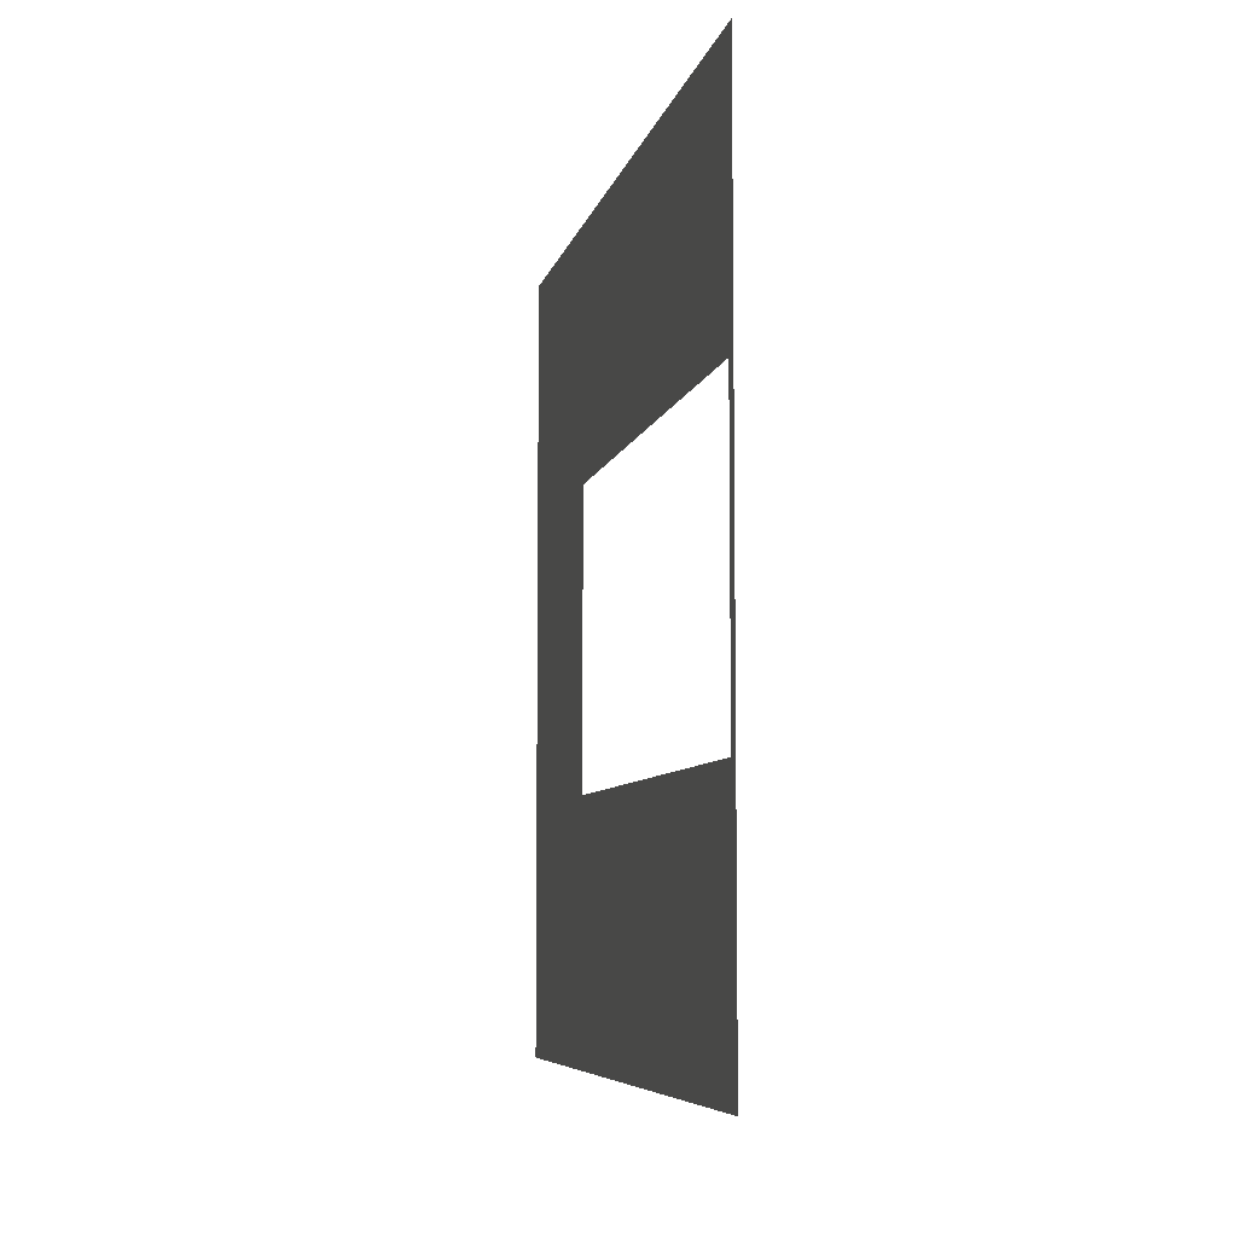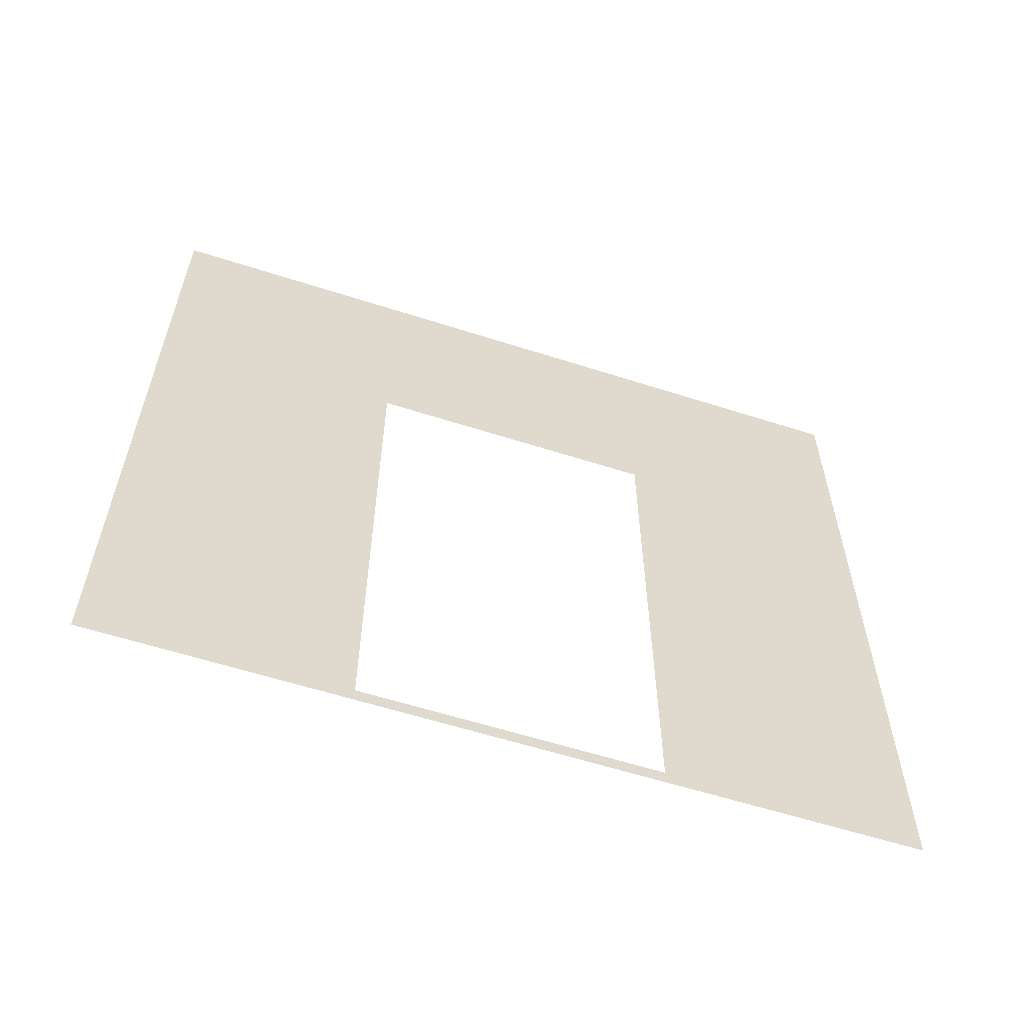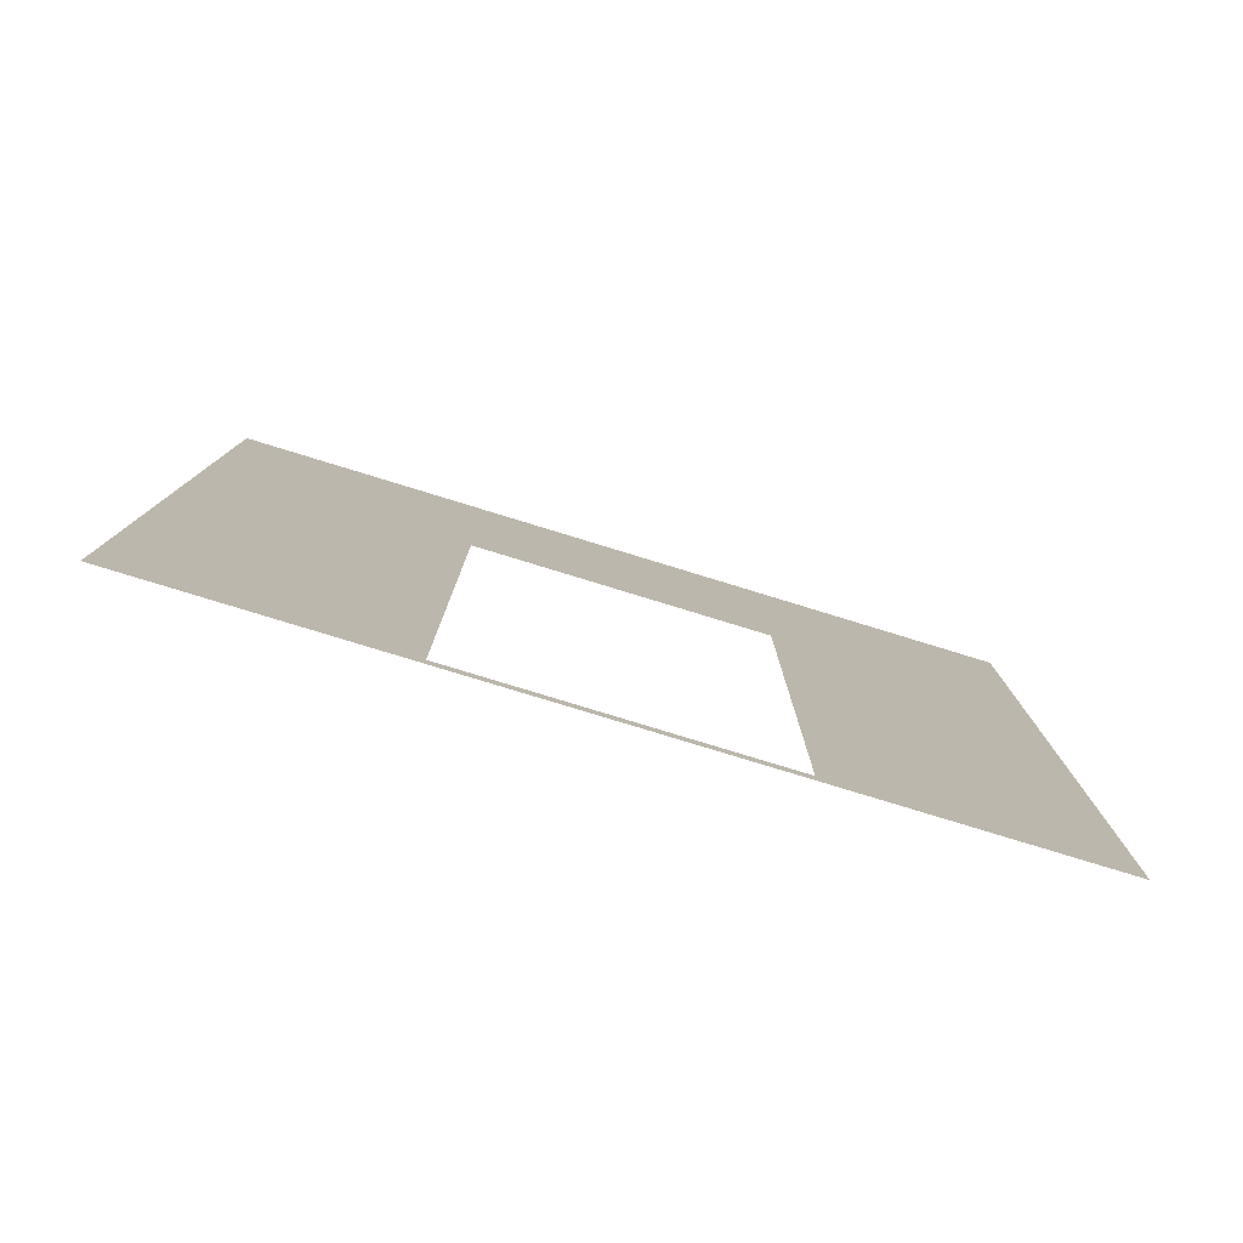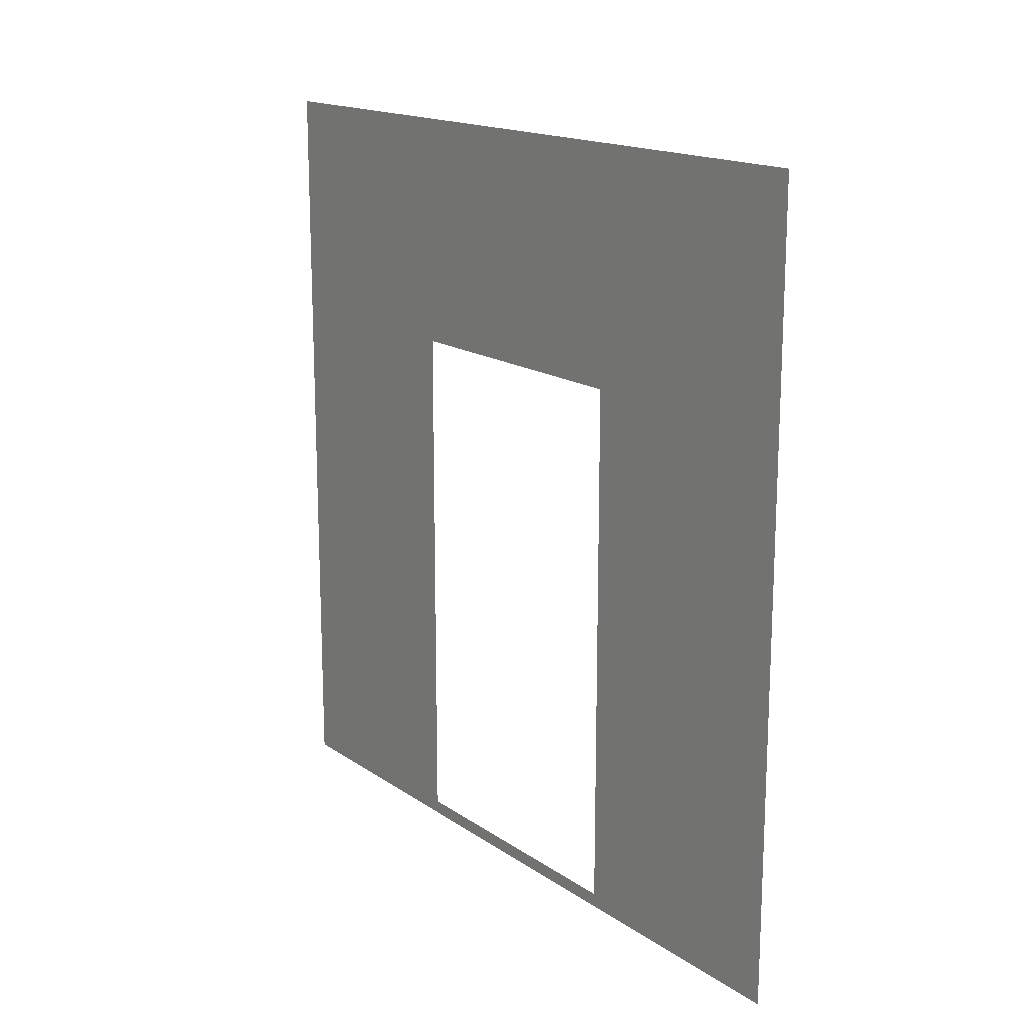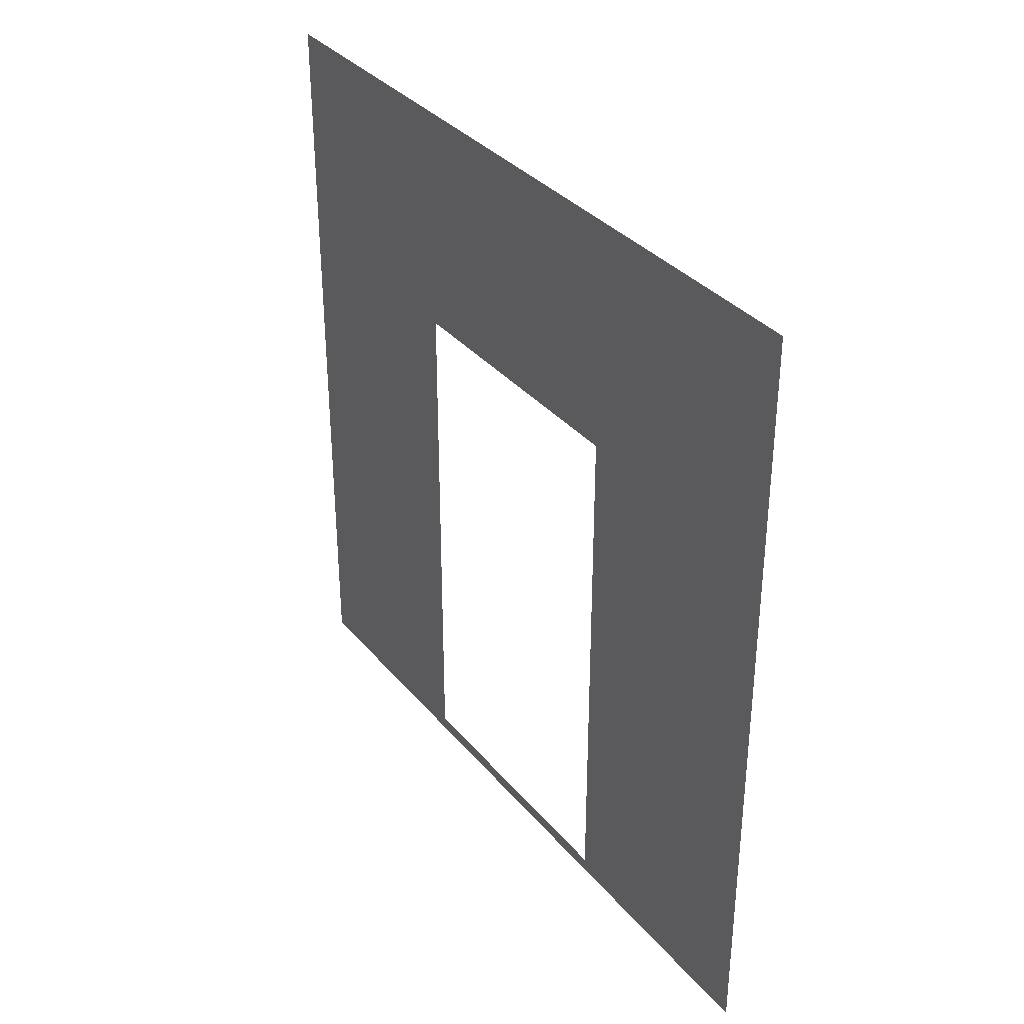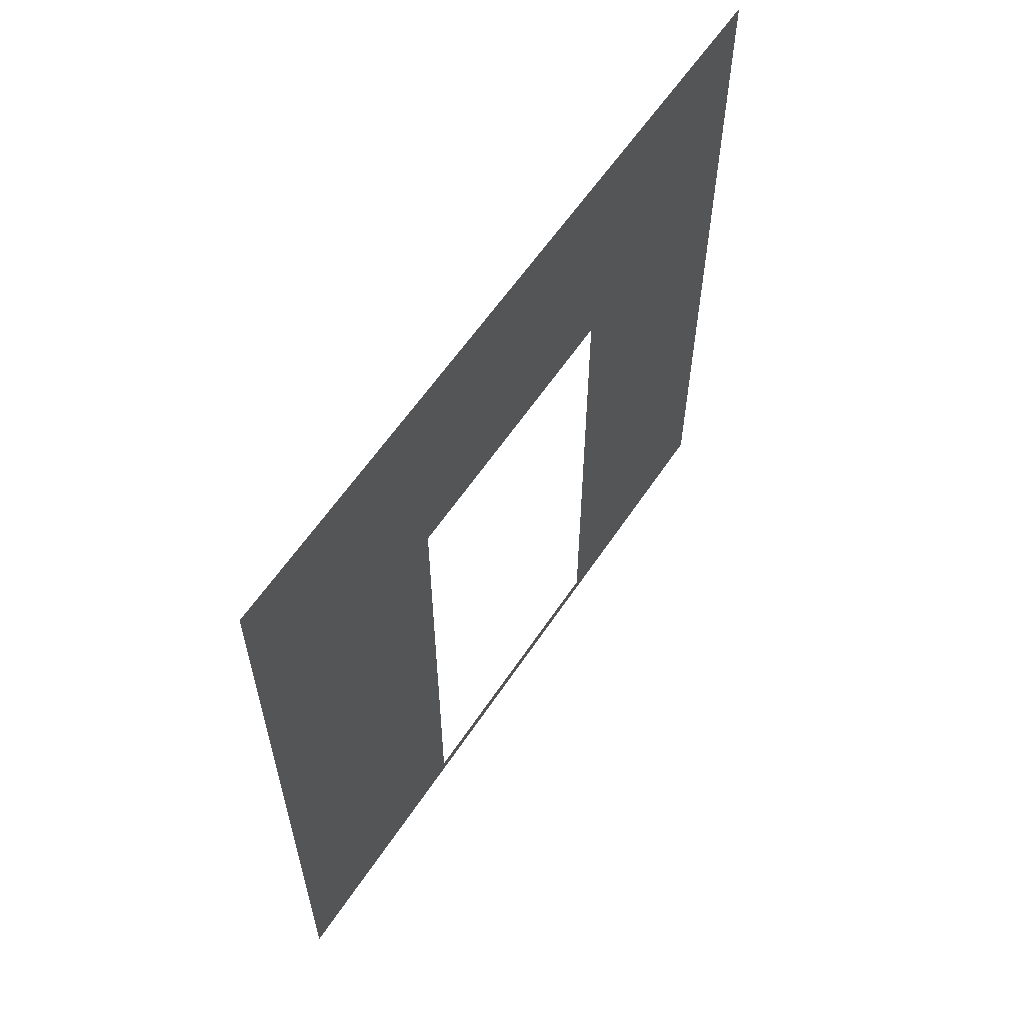
<metadata>
{"format":"obj","ext":"obj","renderer":"f3d","projection":"perspective","resolution":1024,"background":"white","views":[{"elev":-7.0,"azim":-12.1,"up":"+Z"},{"elev":-59.2,"azim":-108.3,"up":"+Y"},{"elev":-79.6,"azim":-107.0,"up":"+Y"},{"elev":16.3,"azim":143.7,"up":"+Y"},{"elev":34.2,"azim":146.4,"up":"+Y"},{"elev":59.9,"azim":-146.5,"up":"+Y"}]}
</metadata>
<code>
v 1.272e-05 -2.341e-07 -2.936e-06
v 1.303e-05 0.0525 2.05
v 1.099e-05 0.0525 0.95
v 1.13e-05 -4.529e-07 3
v 1.272e-05 3 -2.936e-06
v 1.099e-05 2.1 0.95
v 1.13e-05 3 3
v 1.303e-05 2.1 2.05
g wall01_door1m_5_9106_1045
f 1 3 2
f 2 4 1
f 3 1 5
f 5 6 3
f 6 5 7
f 7 4 2
f 7 8 6
f 2 8 7

</code>
